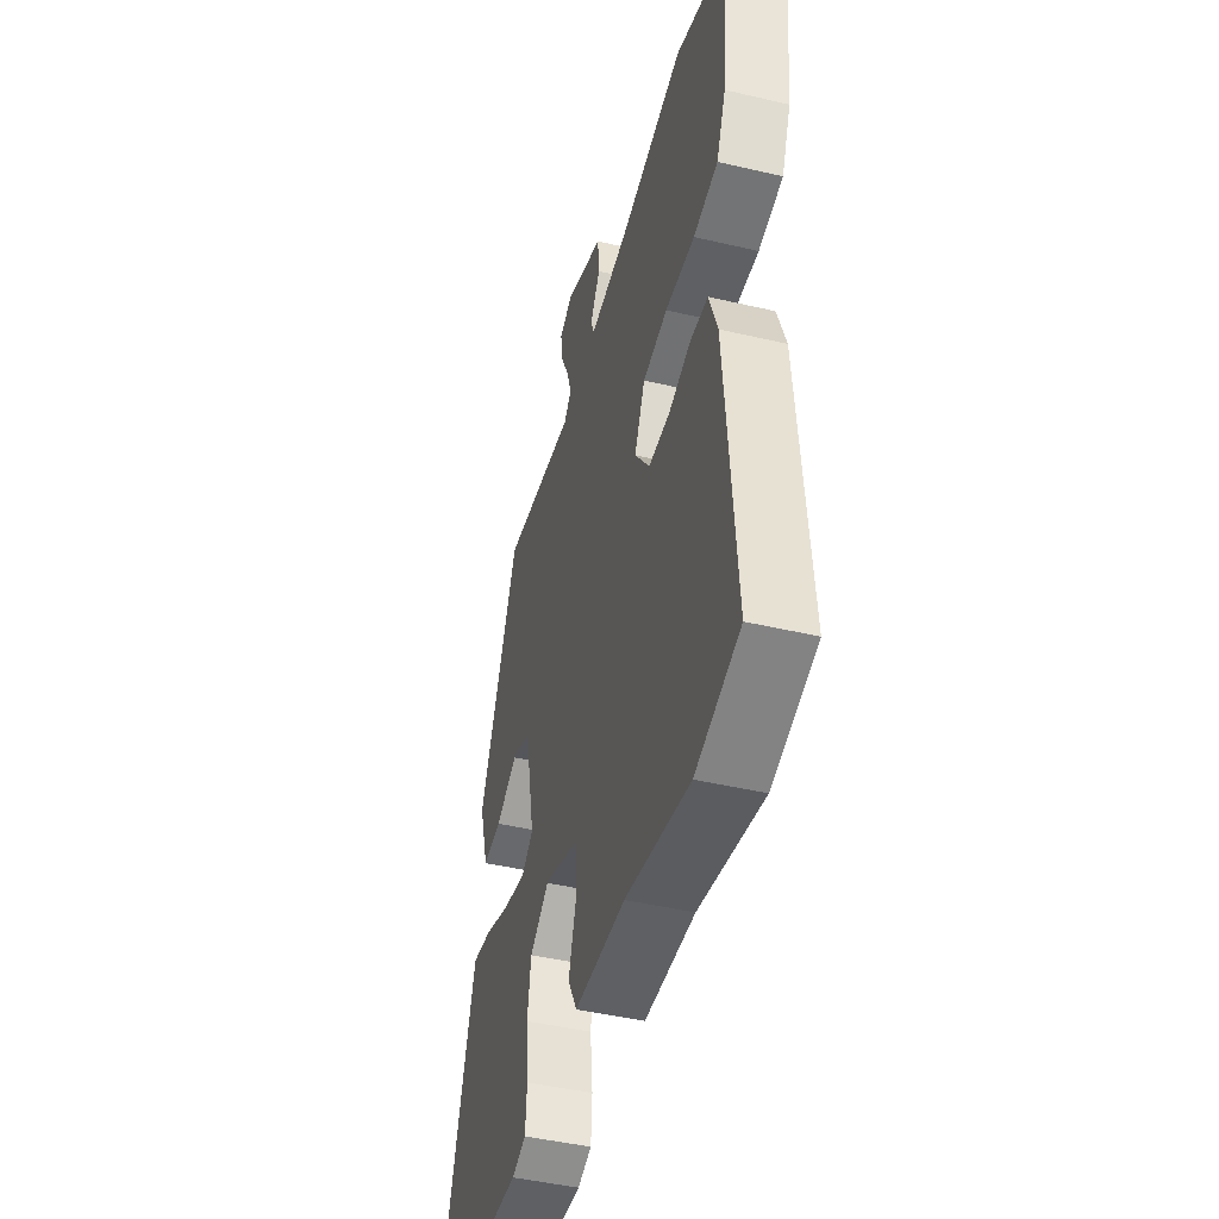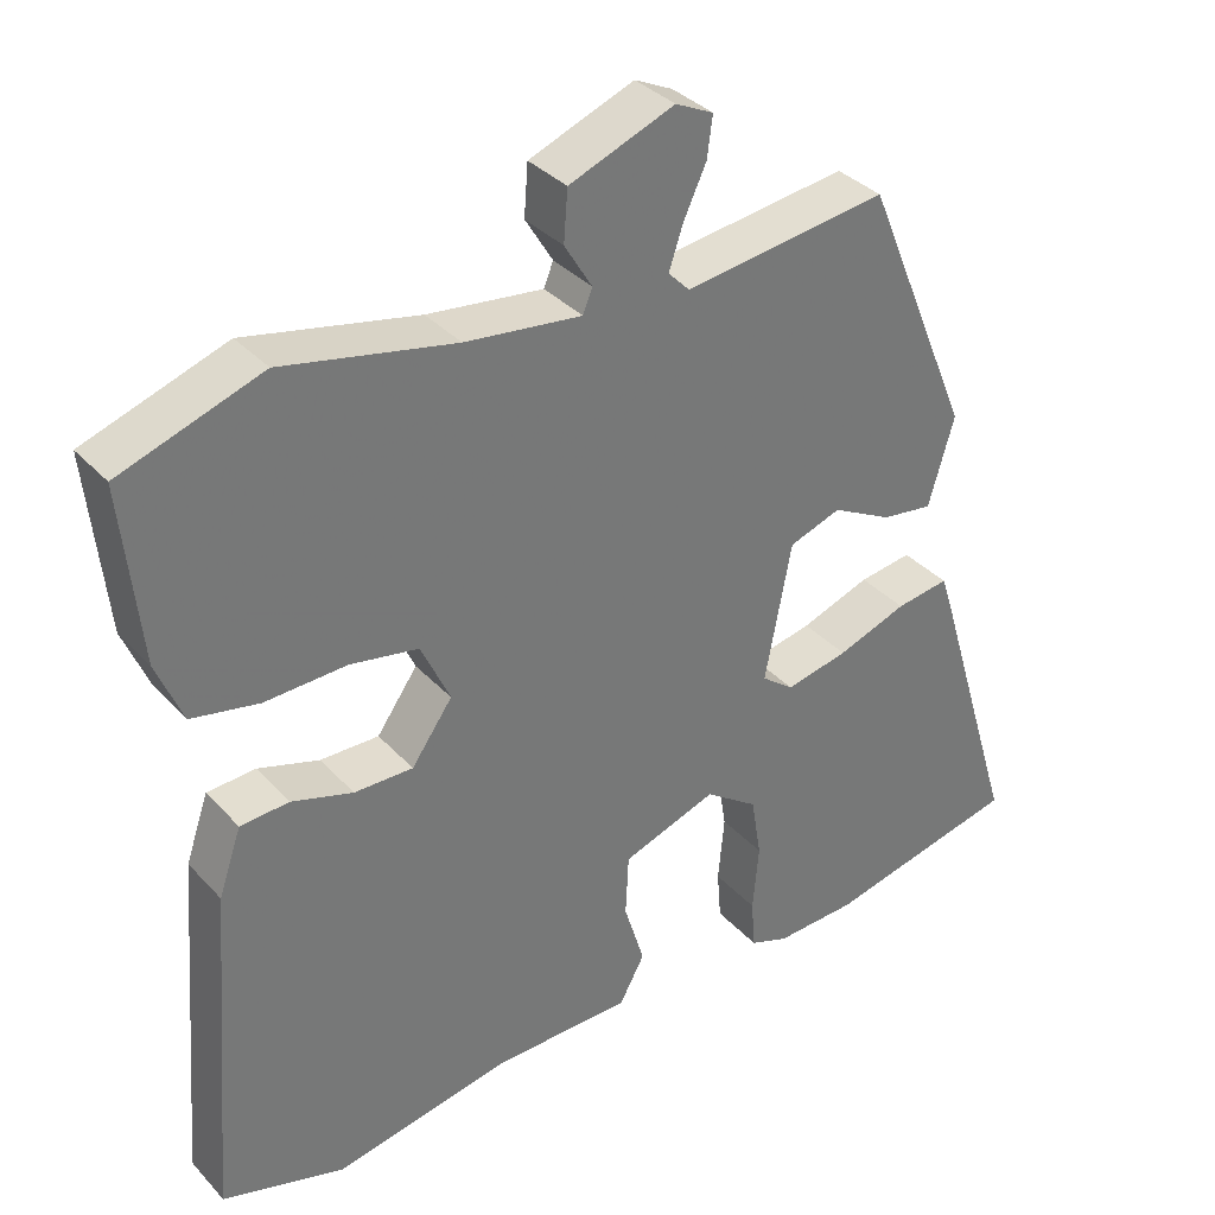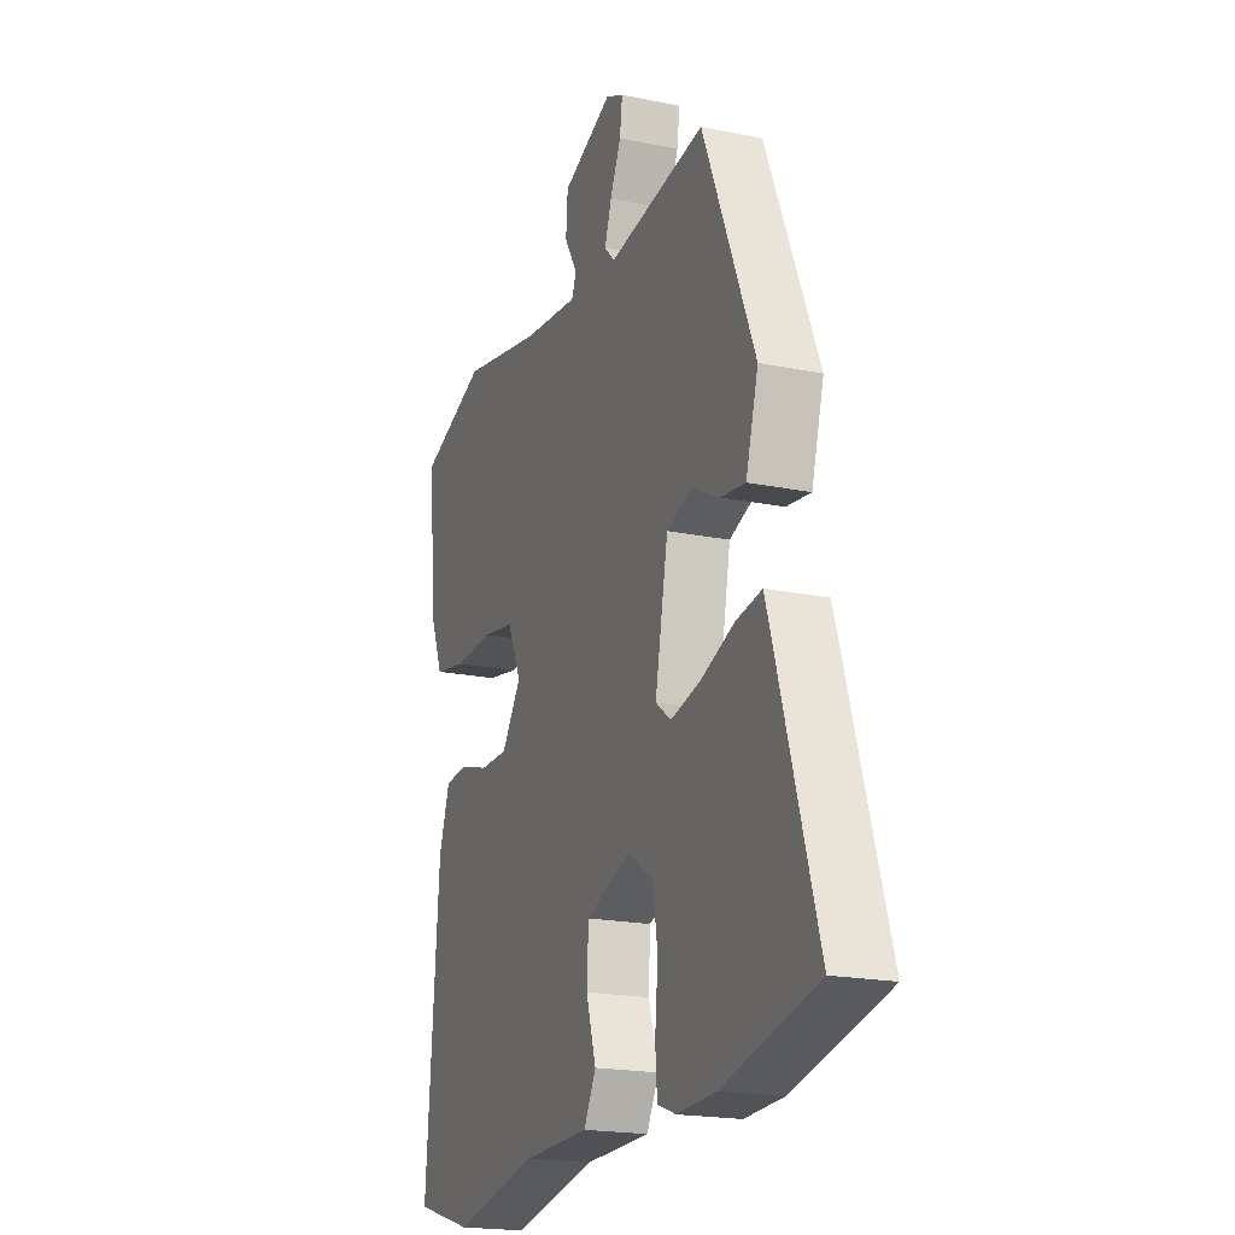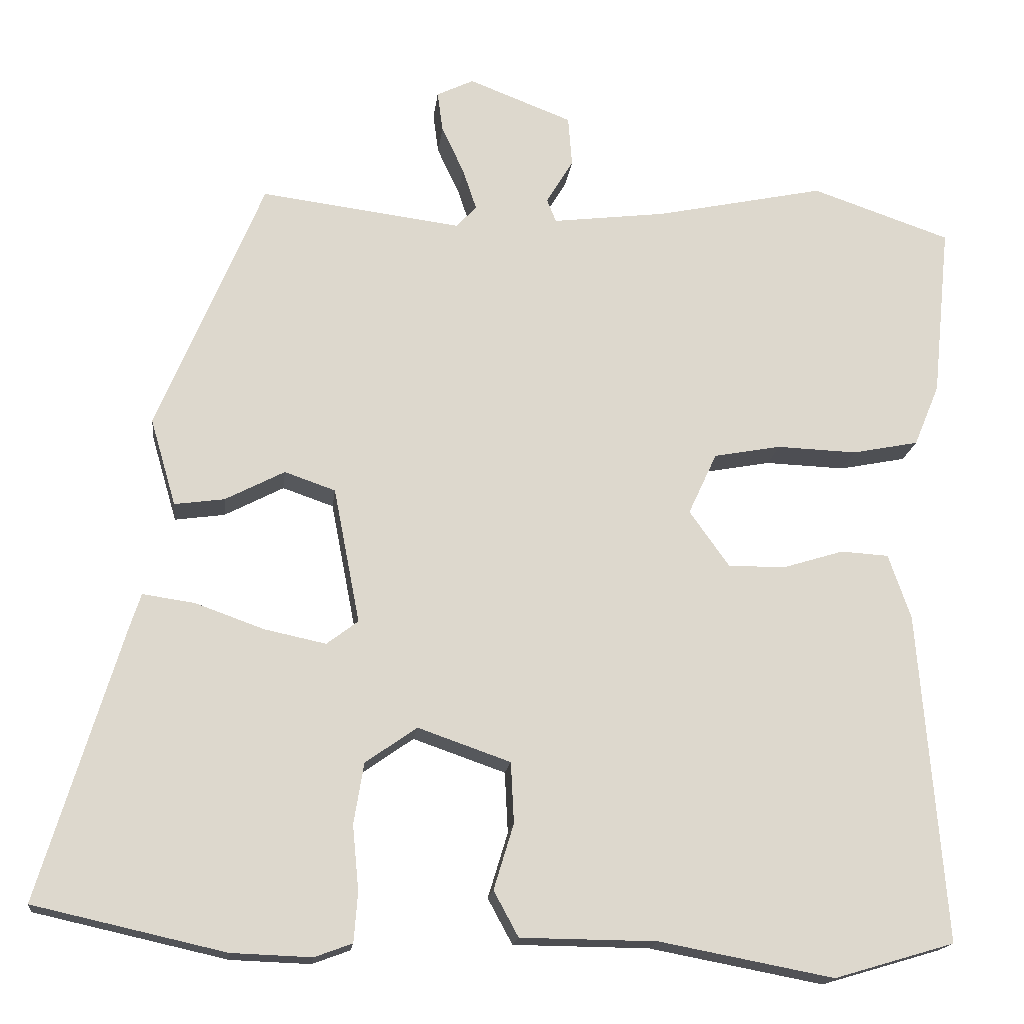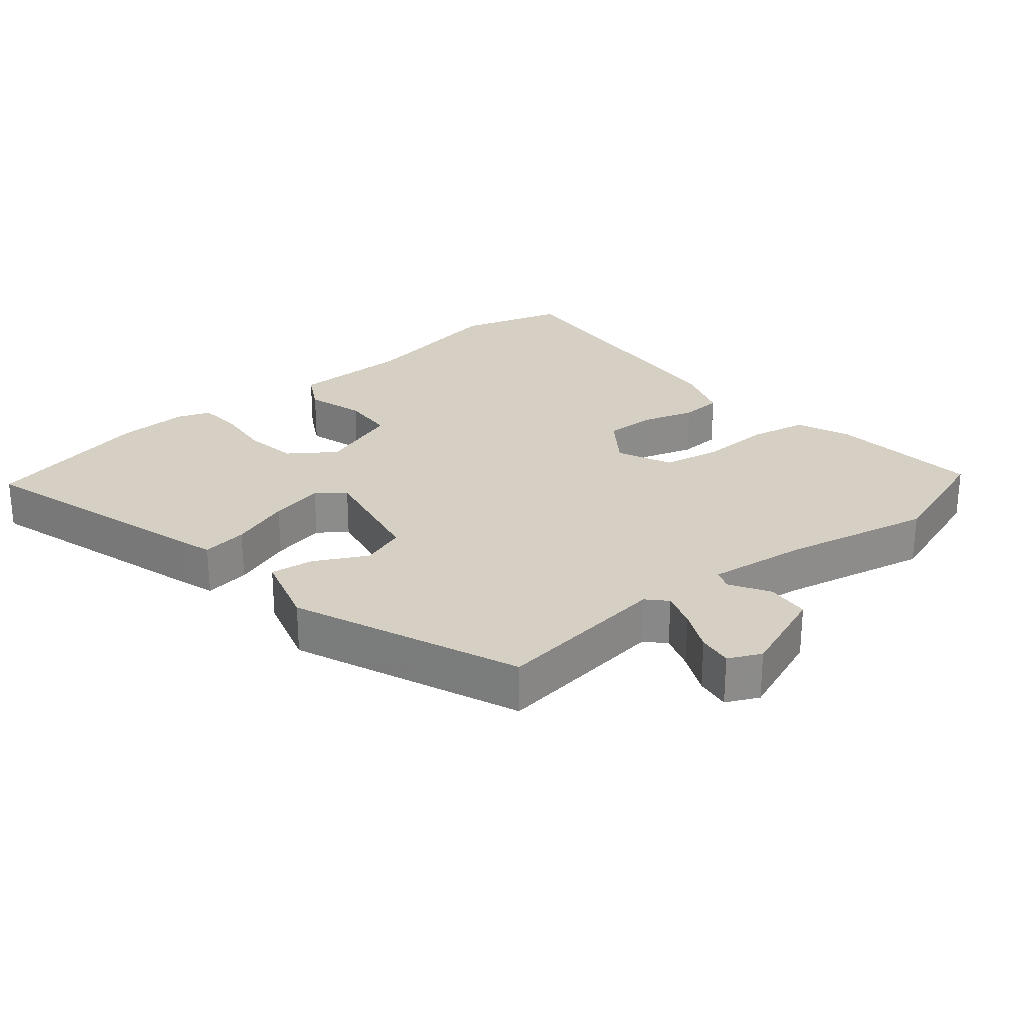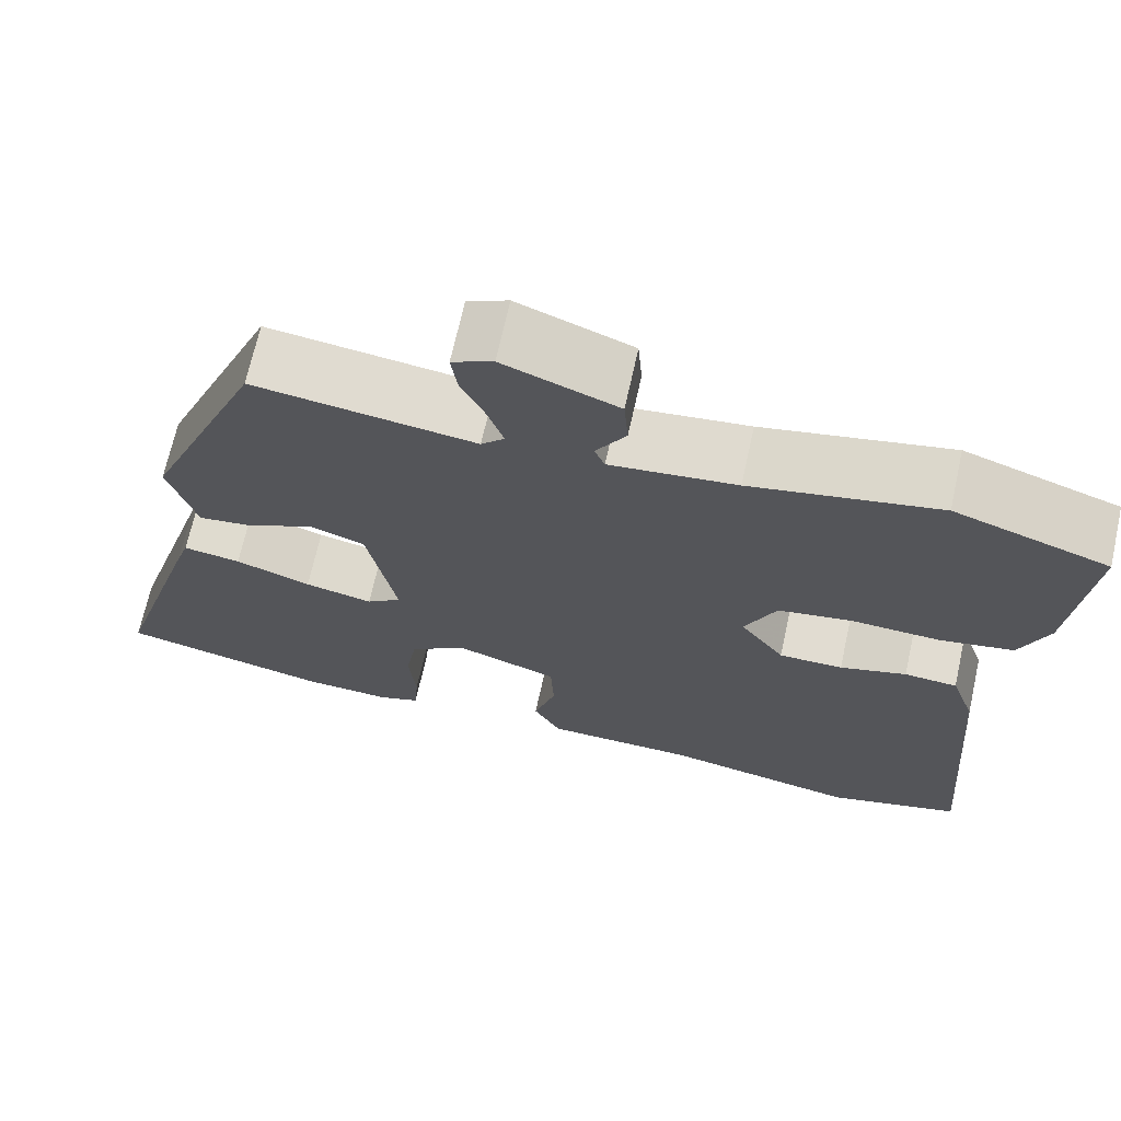
<metadata>
{"format":"obj","ext":"obj","renderer":"f3d","projection":"perspective","resolution":1024,"background":"white","views":[{"elev":-45.0,"azim":74.8,"up":"+Z"},{"elev":34.9,"azim":144.1,"up":"+Z"},{"elev":-19.8,"azim":-110.7,"up":"+Z"},{"elev":-17.1,"azim":-6.5,"up":"+Z"},{"elev":26.2,"azim":-39.5,"up":"+Y"},{"elev":69.0,"azim":12.5,"up":"+Z"}]}
</metadata>
<code>
v 0.512 0.07 -0.496
v 0.356 0.07 -0.542
v 0.13 0.07 -0.499
v -0.047 0.07 -0.497
v -0.079 0.07 -0.438
v -0.053 0.07 -0.353
v -0.057 0.07 -0.274
v -0.177 0.07 -0.232
v -0.244 0.07 -0.279
v -0.257 0.07 -0.358
v -0.249 0.07 -0.443
v -0.254 0.07 -0.507
v -0.303 0.07 -0.525
v -0.407 0.07 -0.521
v -0.655 0.07 -0.465
v -0.548 0.07 -0.112
v -0.533 0.07 -0.066
v -0.465 0.07 -0.076
v -0.376 0.07 -0.108
v -0.296 0.07 -0.125
v -0.255 0.07 -0.094
v -0.289 0.07 0.082
v -0.355 0.07 0.105
v -0.432 0.07 0.065
v -0.497 0.07 0.056
v -0.53 0.07 0.169
v -0.392 0.07 0.5
v -0.132 0.07 0.466
v -0.105 0.07 0.494
v -0.123 0.07 0.548
v -0.152 0.07 0.61
v -0.159 0.07 0.662
v -0.111 0.07 0.685
v 0.023 0.07 0.633
v 0.028 0.07 0.568
v -0.007 0.07 0.51
v 0.005 0.07 0.48
v 0.153 0.07 0.498
v 0.372 0.07 0.544
v 0.552 0.07 0.482
v 0.529 0.07 0.258
v 0.496 0.07 0.178
v 0.41 0.07 0.161
v 0.306 0.07 0.165
v 0.219 0.07 0.149
v 0.182 0.07 0.069
v 0.234 0.07 -0.004
v 0.309 0.07 -0.003
v 0.387 0.07 0.021
v 0.449 0.07 0.017
v 0.478 0.07 -0.067
v 0.512 0 -0.496
v 0.356 0 -0.542
v 0.13 0 -0.499
v -0.047 0 -0.497
v -0.079 0 -0.438
v -0.053 0 -0.353
v -0.057 0 -0.274
v -0.177 0 -0.232
v -0.244 0 -0.279
v -0.257 0 -0.358
v -0.249 0 -0.443
v -0.254 0 -0.507
v -0.303 0 -0.525
v -0.407 0 -0.521
v -0.655 0 -0.465
v -0.548 0 -0.112
v -0.533 0 -0.066
v -0.465 0 -0.076
v -0.376 0 -0.108
v -0.296 0 -0.125
v -0.255 0 -0.094
v -0.289 0 0.082
v -0.355 0 0.105
v -0.432 0 0.065
v -0.497 0 0.056
v -0.53 0 0.169
v -0.392 0 0.5
v -0.132 0 0.466
v -0.105 0 0.494
v -0.123 0 0.548
v -0.152 0 0.61
v -0.159 0 0.662
v -0.111 0 0.685
v 0.023 0 0.633
v 0.028 0 0.568
v -0.007 0 0.51
v 0.005 0 0.48
v 0.153 0 0.498
v 0.372 0 0.544
v 0.552 0 0.482
v 0.529 0 0.258
v 0.496 0 0.178
v 0.41 0 0.161
v 0.306 0 0.165
v 0.219 0 0.149
v 0.182 0 0.069
v 0.234 0 -0.004
v 0.309 0 -0.003
v 0.387 0 0.021
v 0.449 0 0.017
v 0.478 0 -0.067
f 48 49 50 51
f 47 48 51 1
f 46 47 1 2
f 41 42 43 44
f 41 44 45
f 38 39 40 41
f 37 38 41 45
f 33 34 35 36
f 33 36 37
f 30 31 32 33
f 29 30 33 37
f 28 29 37 45
f 23 24 25 26
f 22 23 26 27
f 16 17 18 19
f 16 19 20
f 15 16 20
f 14 15 20 21
f 10 11 12 13
f 9 10 13 14
f 3 4 5 6
f 46 2 3 6
f 46 6 7
f 45 46 7 8
f 22 27 28 45
f 21 22 45 8
f 9 14 21
f 8 9 21
f 102 101 100 99
f 52 102 99 98
f 53 52 98 97
f 95 94 93 92
f 96 95 92
f 92 91 90 89
f 96 92 89 88
f 87 86 85 84
f 88 87 84
f 84 83 82 81
f 88 84 81 80
f 96 88 80 79
f 77 76 75 74
f 78 77 74 73
f 70 69 68 67
f 71 70 67
f 71 67 66
f 72 71 66 65
f 64 63 62 61
f 65 64 61 60
f 57 56 55 54
f 57 54 53 97
f 58 57 97
f 59 58 97 96
f 96 79 78 73
f 59 96 73 72
f 72 65 60
f 72 60 59
f 1 52 53 2
f 2 53 54 3
f 3 54 55 4
f 4 55 56 5
f 5 56 57 6
f 6 57 58 7
f 7 58 59 8
f 8 59 60 9
f 9 60 61 10
f 10 61 62 11
f 11 62 63 12
f 12 63 64 13
f 13 64 65 14
f 14 65 66 15
f 15 66 67 16
f 16 67 68 17
f 17 68 69 18
f 18 69 70 19
f 19 70 71 20
f 20 71 72 21
f 21 72 73 22
f 22 73 74 23
f 23 74 75 24
f 24 75 76 25
f 25 76 77 26
f 26 77 78 27
f 27 78 79 28
f 28 79 80 29
f 29 80 81 30
f 30 81 82 31
f 31 82 83 32
f 32 83 84 33
f 33 84 85 34
f 34 85 86 35
f 35 86 87 36
f 36 87 88 37
f 37 88 89 38
f 38 89 90 39
f 39 90 91 40
f 40 91 92 41
f 41 92 93 42
f 42 93 94 43
f 43 94 95 44
f 44 95 96 45
f 45 96 97 46
f 46 97 98 47
f 47 98 99 48
f 48 99 100 49
f 49 100 101 50
f 50 101 102 51
f 51 102 52 1

</code>
